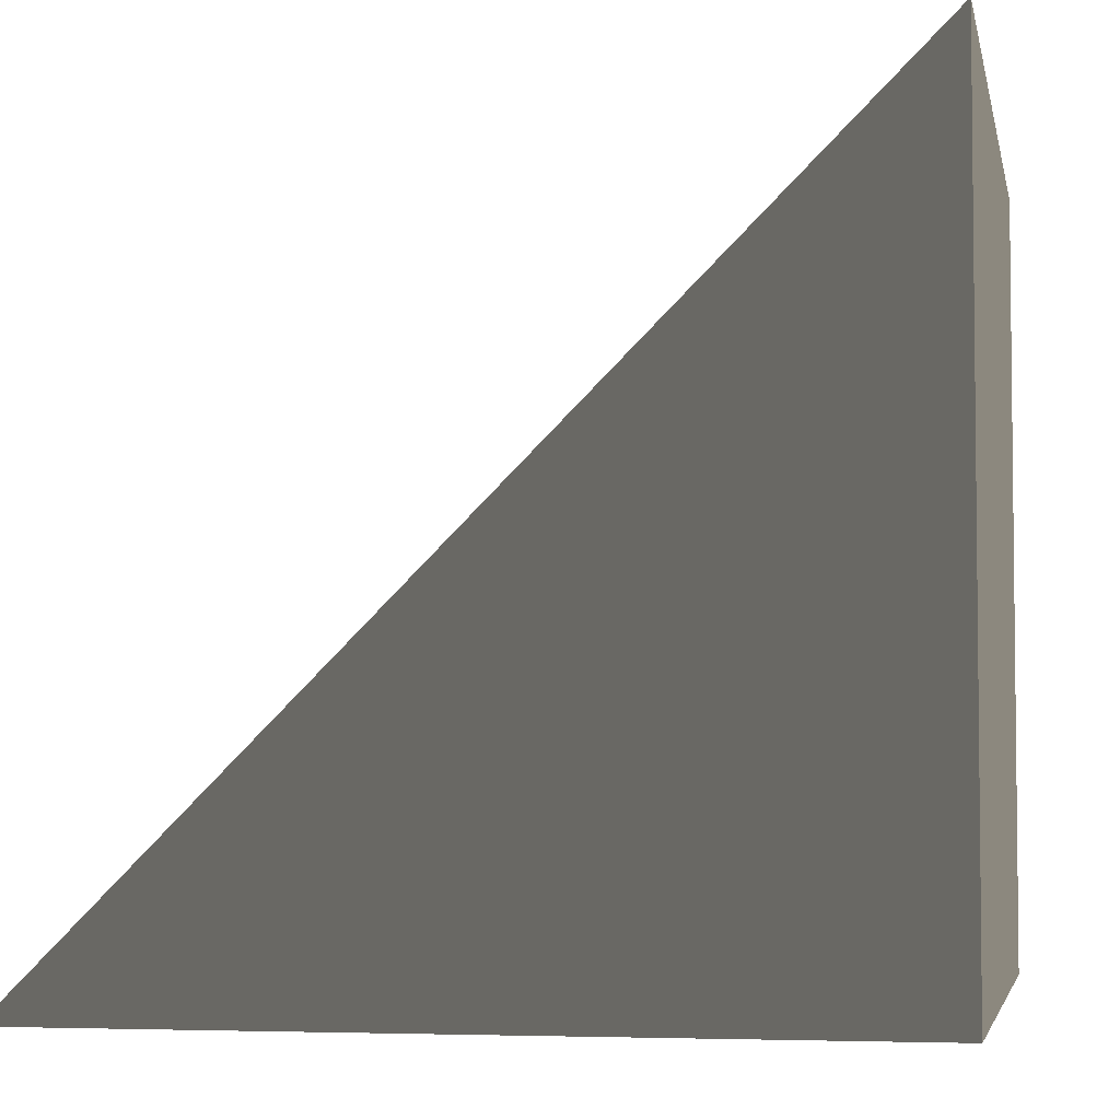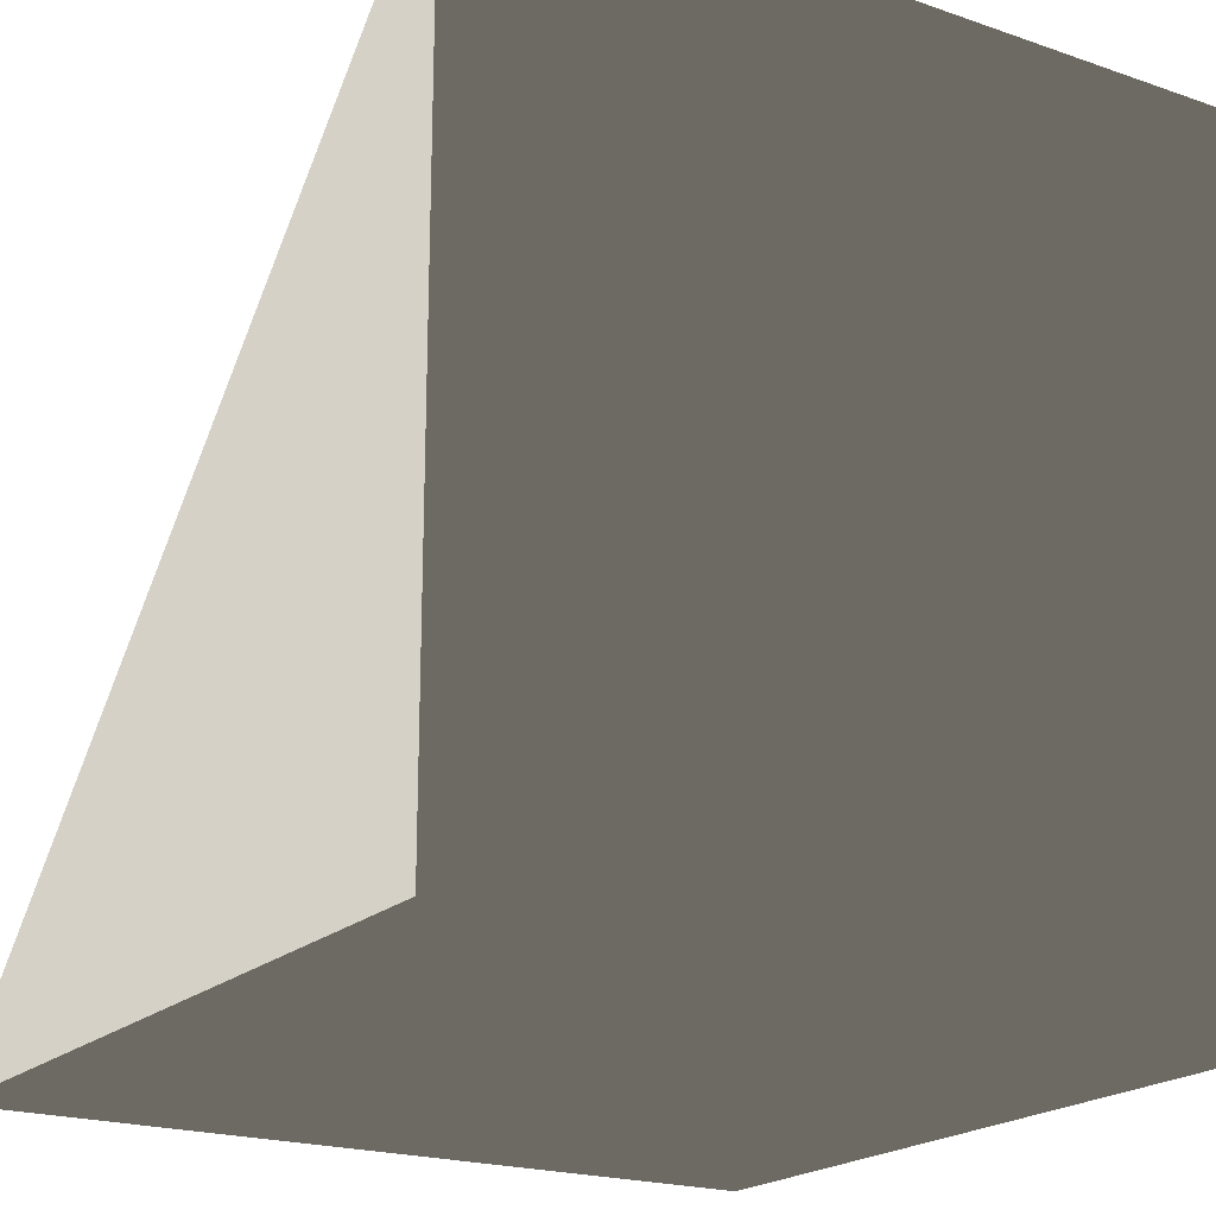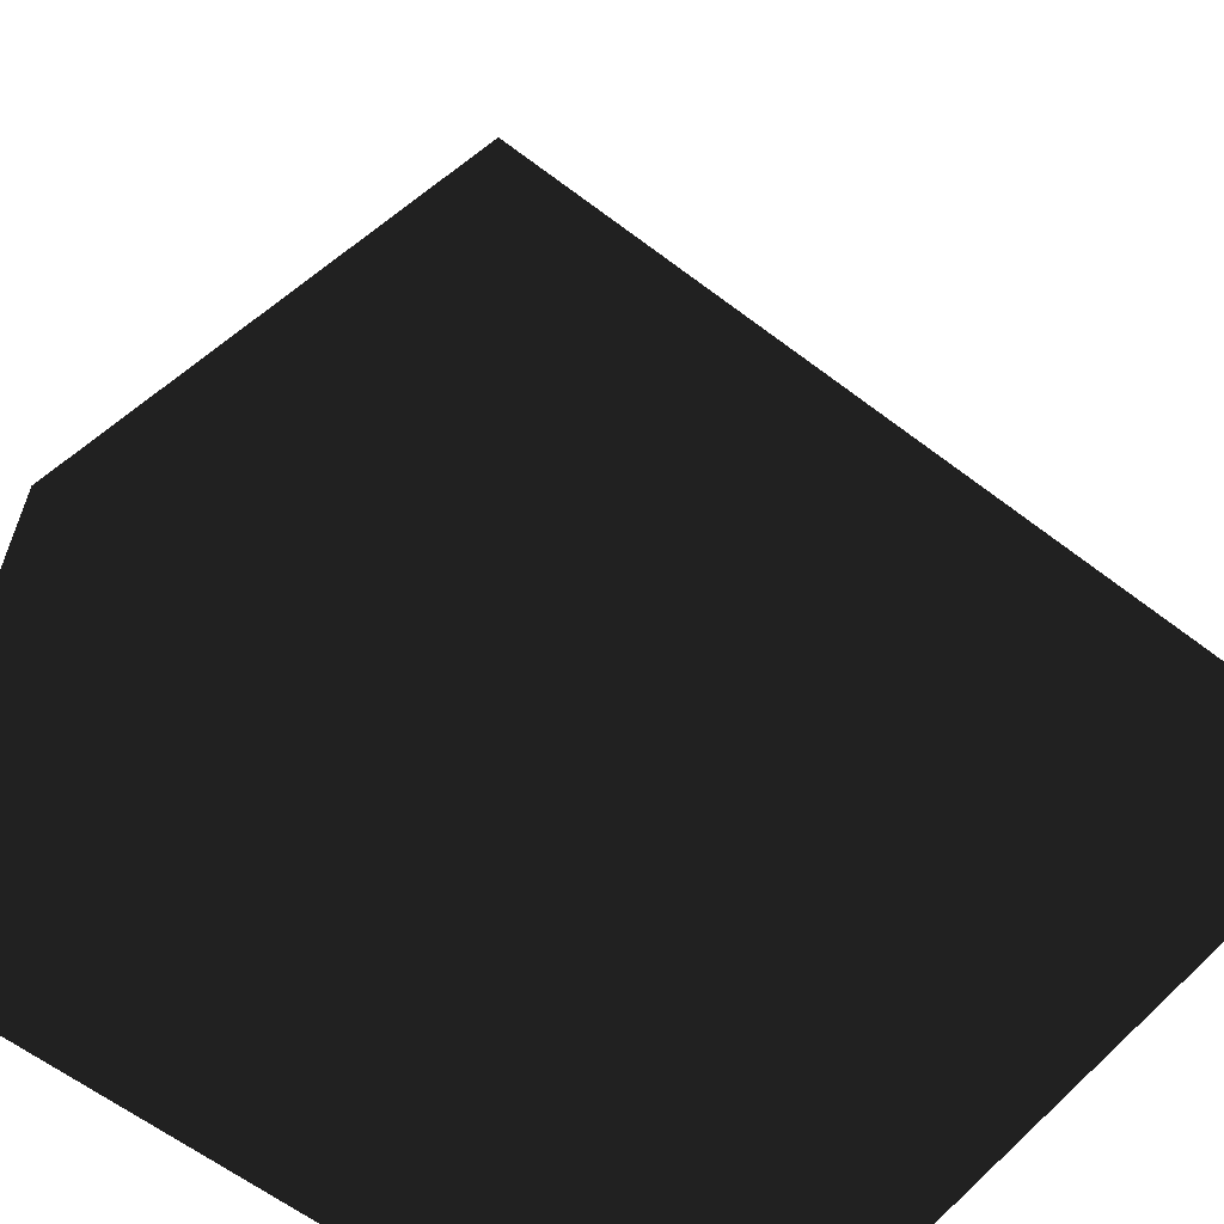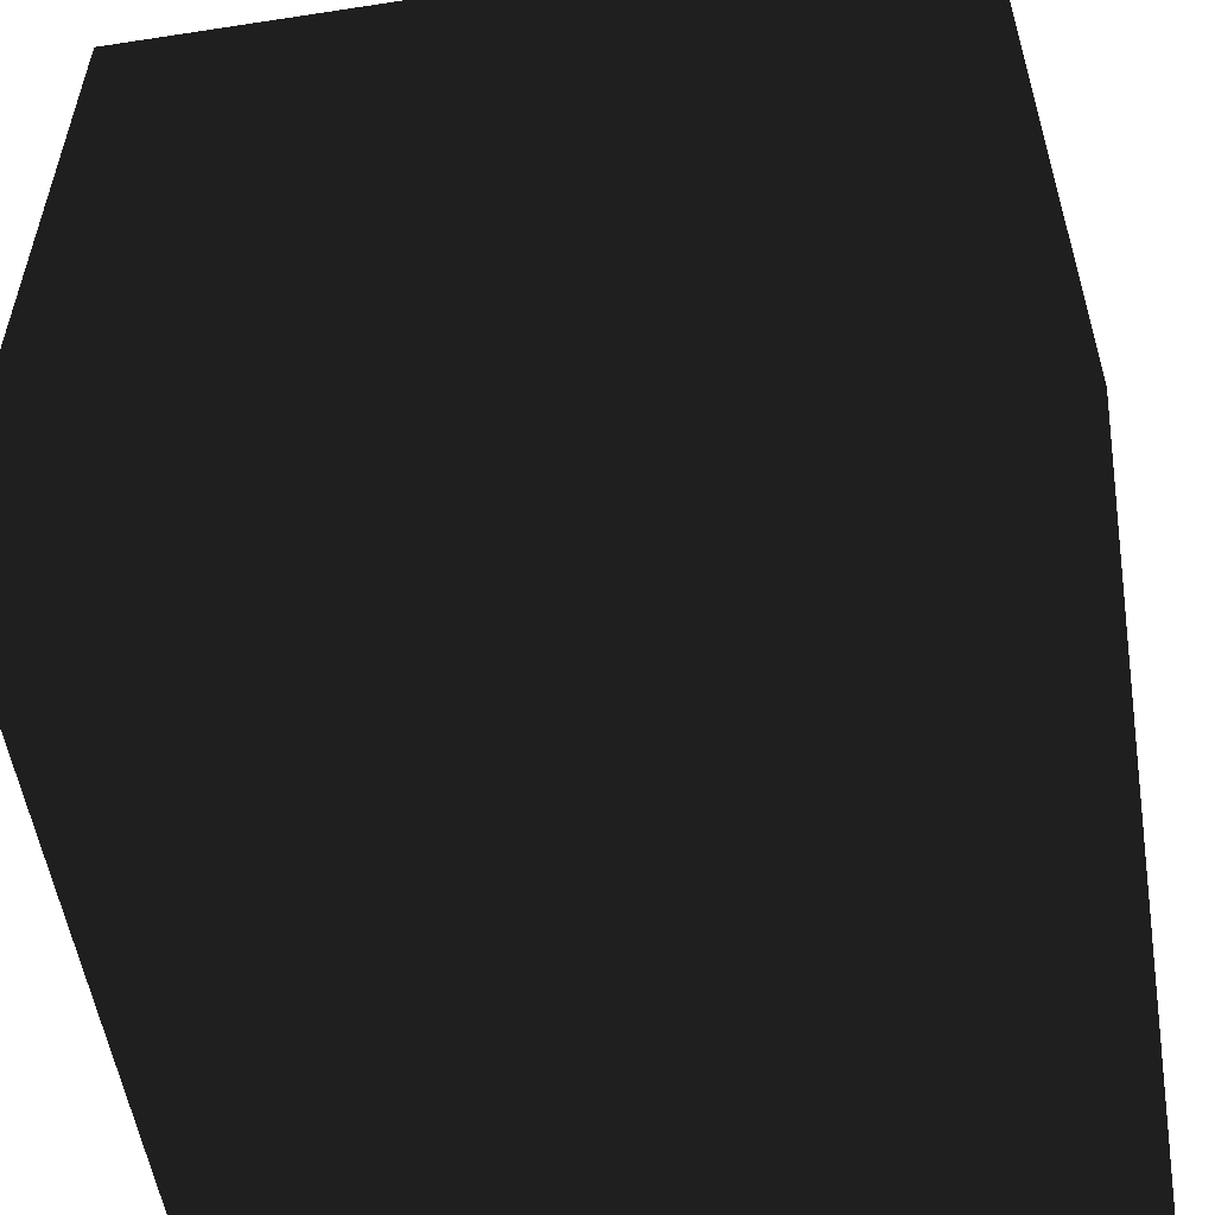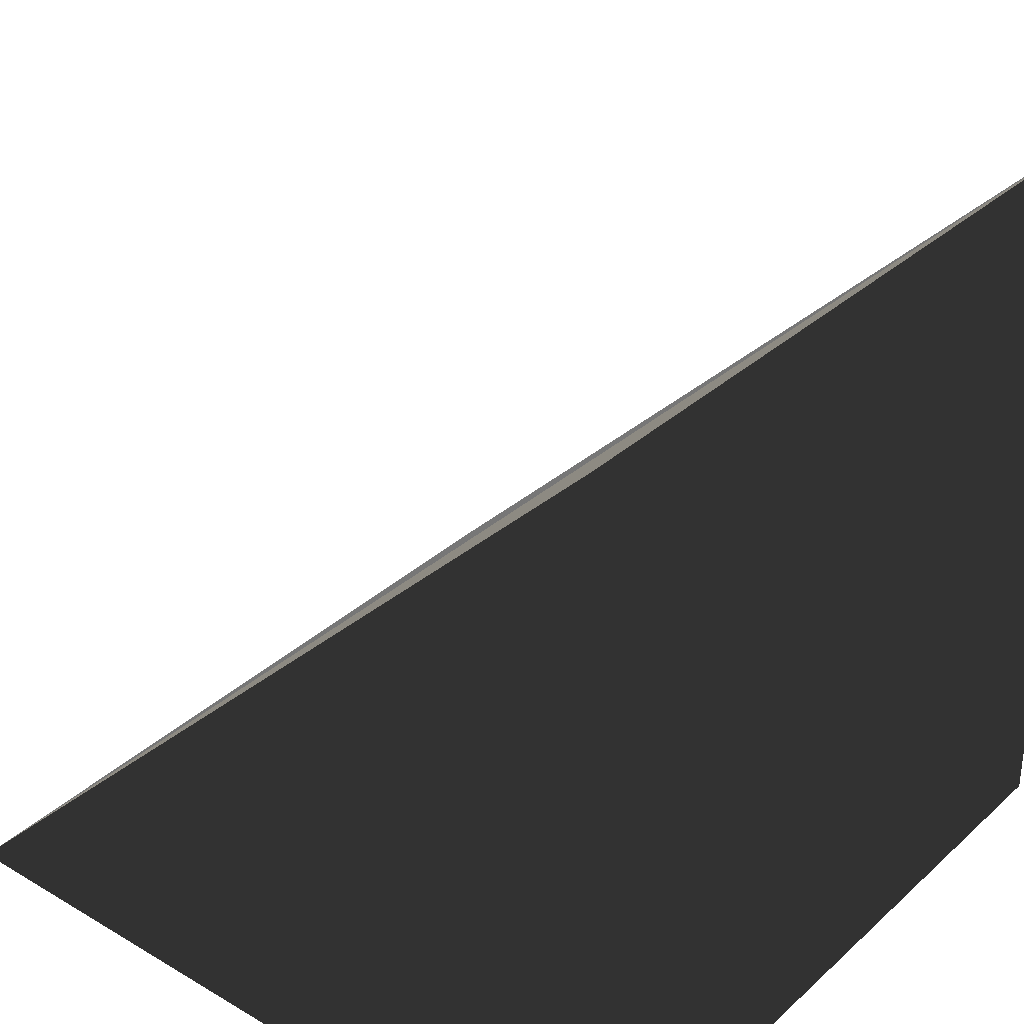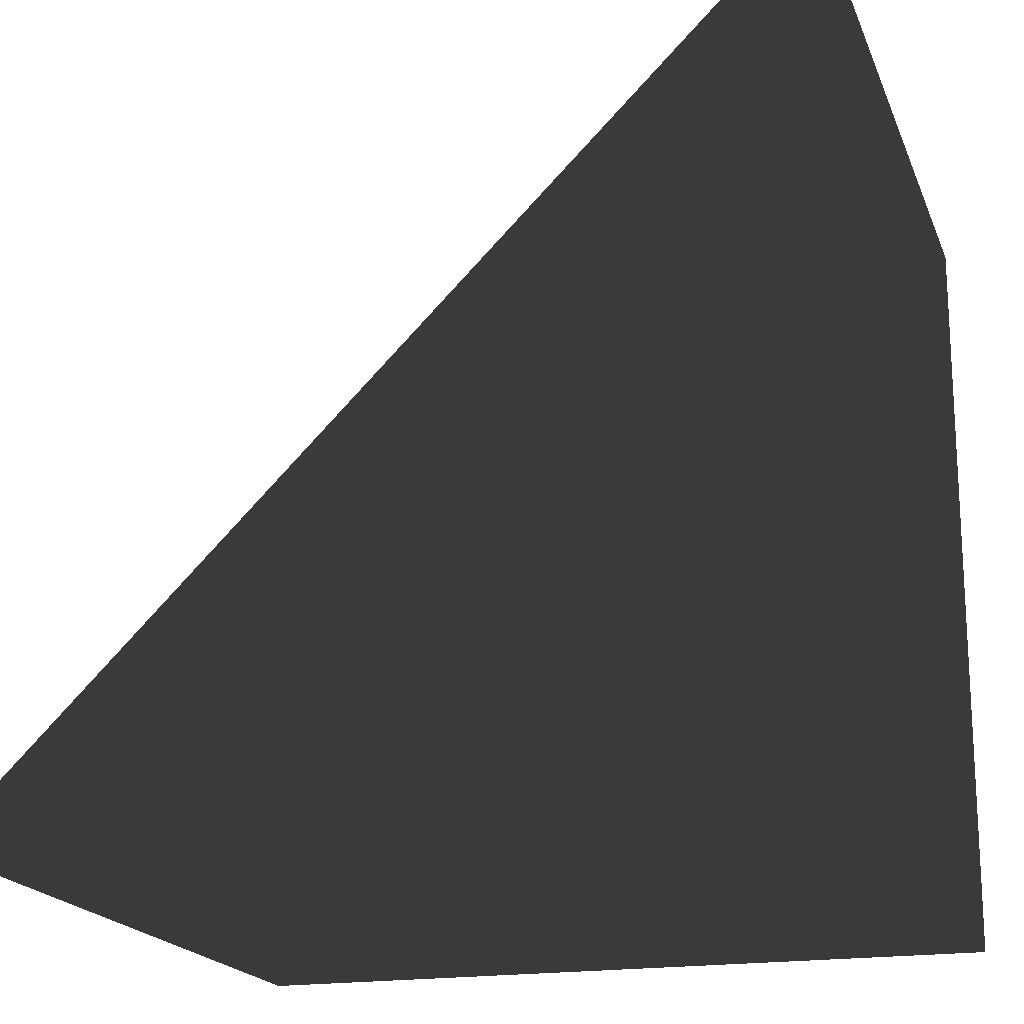
<metadata>
{"format":"obj","ext":"obj","renderer":"f3d","projection":"perspective","resolution":1024,"background":"white","views":[{"elev":-4.4,"azim":-79.1,"up":"+Z"},{"elev":-20.2,"azim":-32.4,"up":"+Z"},{"elev":-62.1,"azim":142.5,"up":"+Z"},{"elev":-54.9,"azim":9.2,"up":"+Z"},{"elev":33.0,"azim":129.1,"up":"+Y"},{"elev":-18.8,"azim":107.0,"up":"+Y"}]}
</metadata>
<code>
v 20 -10 20
v 20 10 -0.001
v 0 10 -0.001
v 0 -10 20
v 0 -10 -0.001
v 20 -10 -0.001
f 1 2 3
f 1 3 4
f 5 4 3
f 2 6 5
f 2 5 3
f 1 6 2
f 4 5 6
f 4 6 1

</code>
